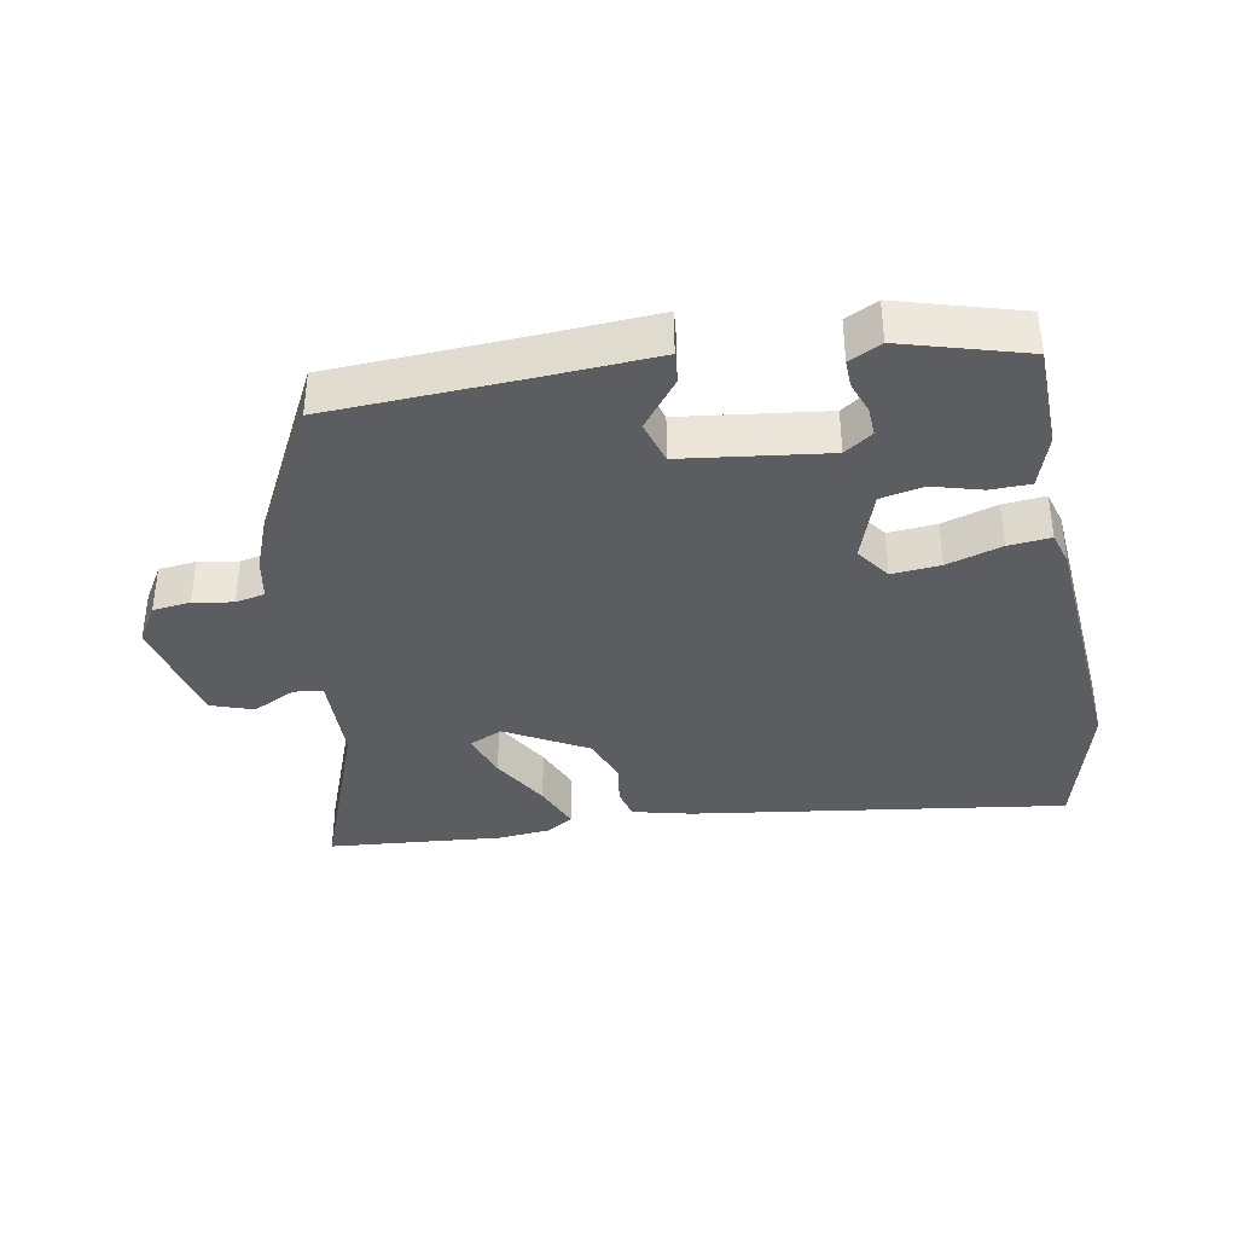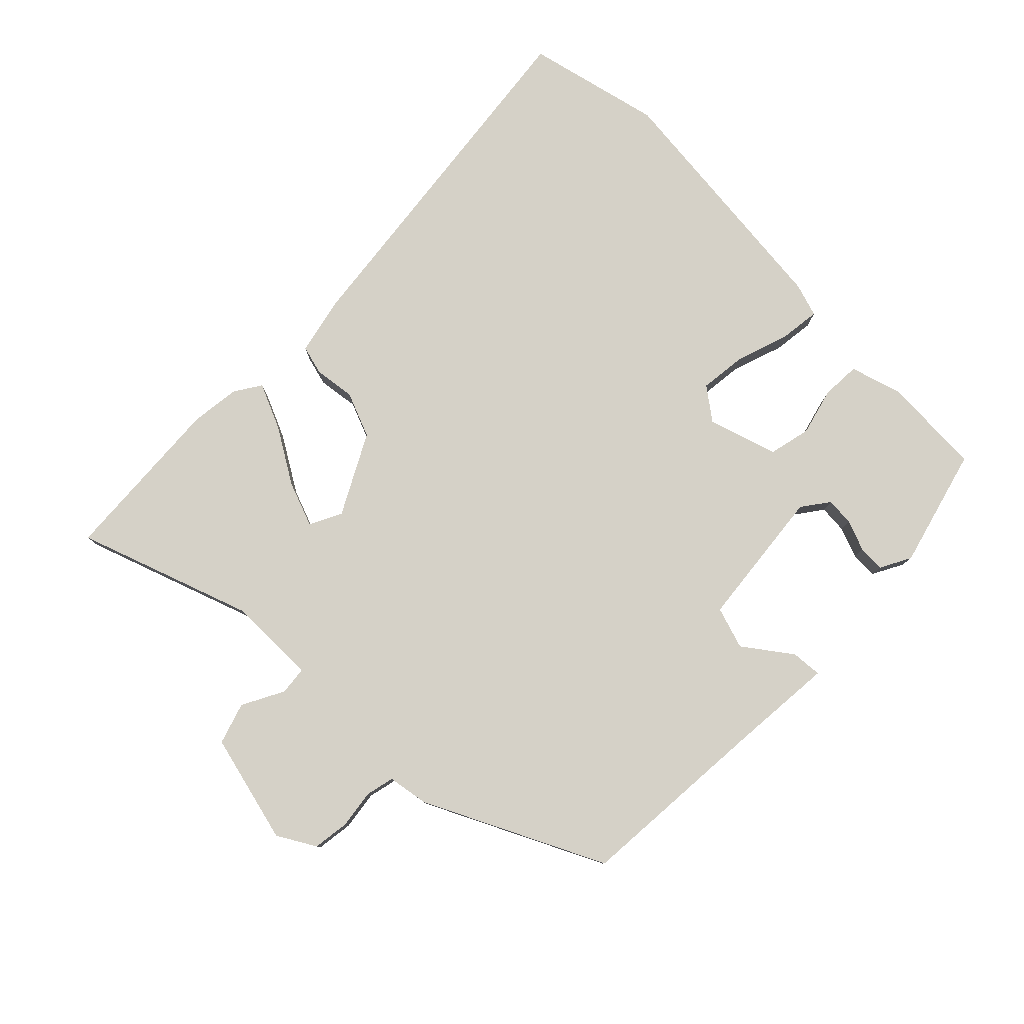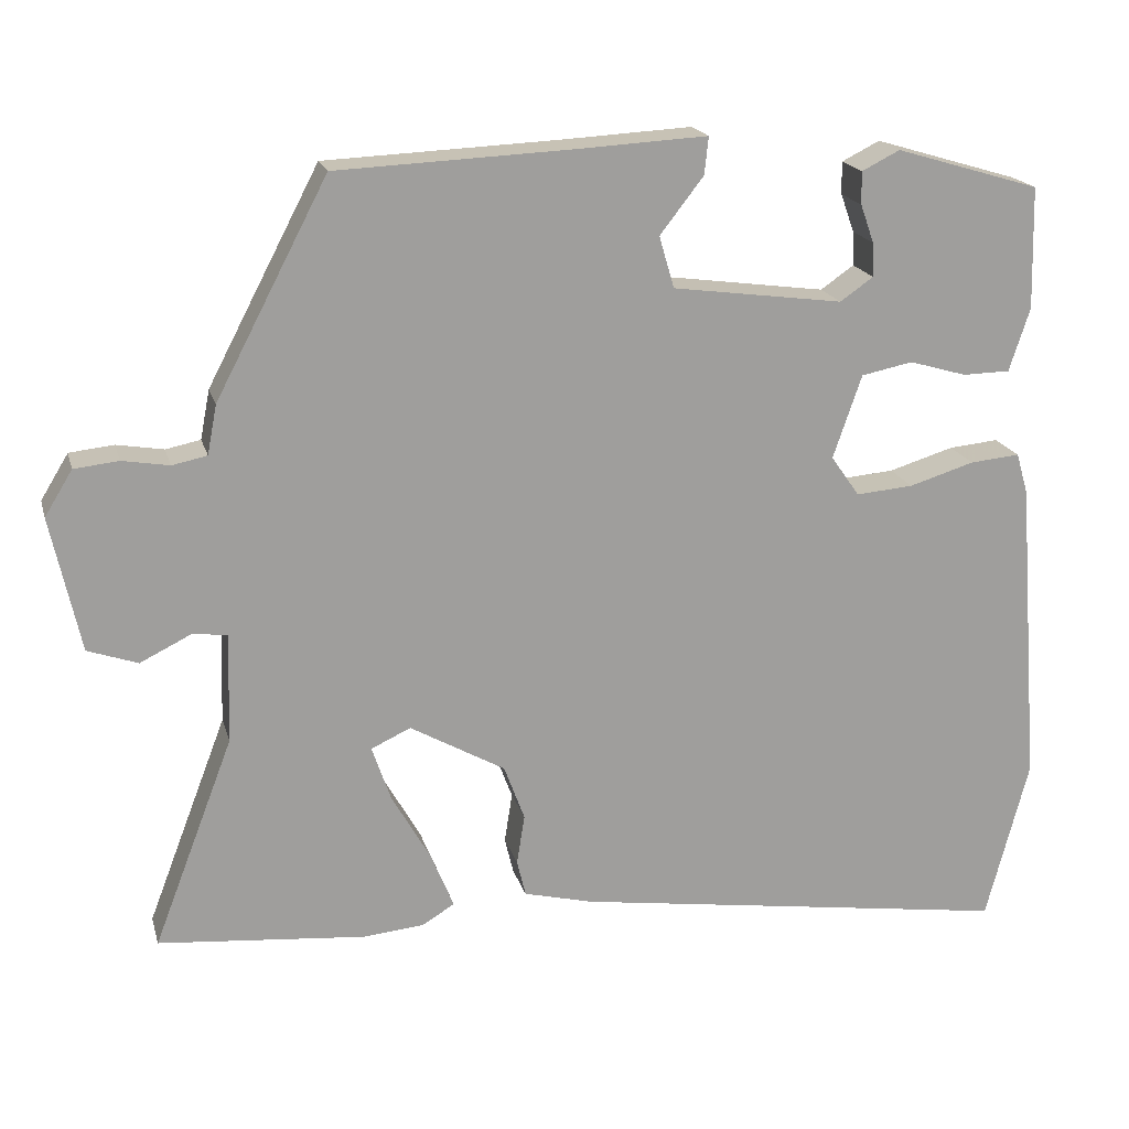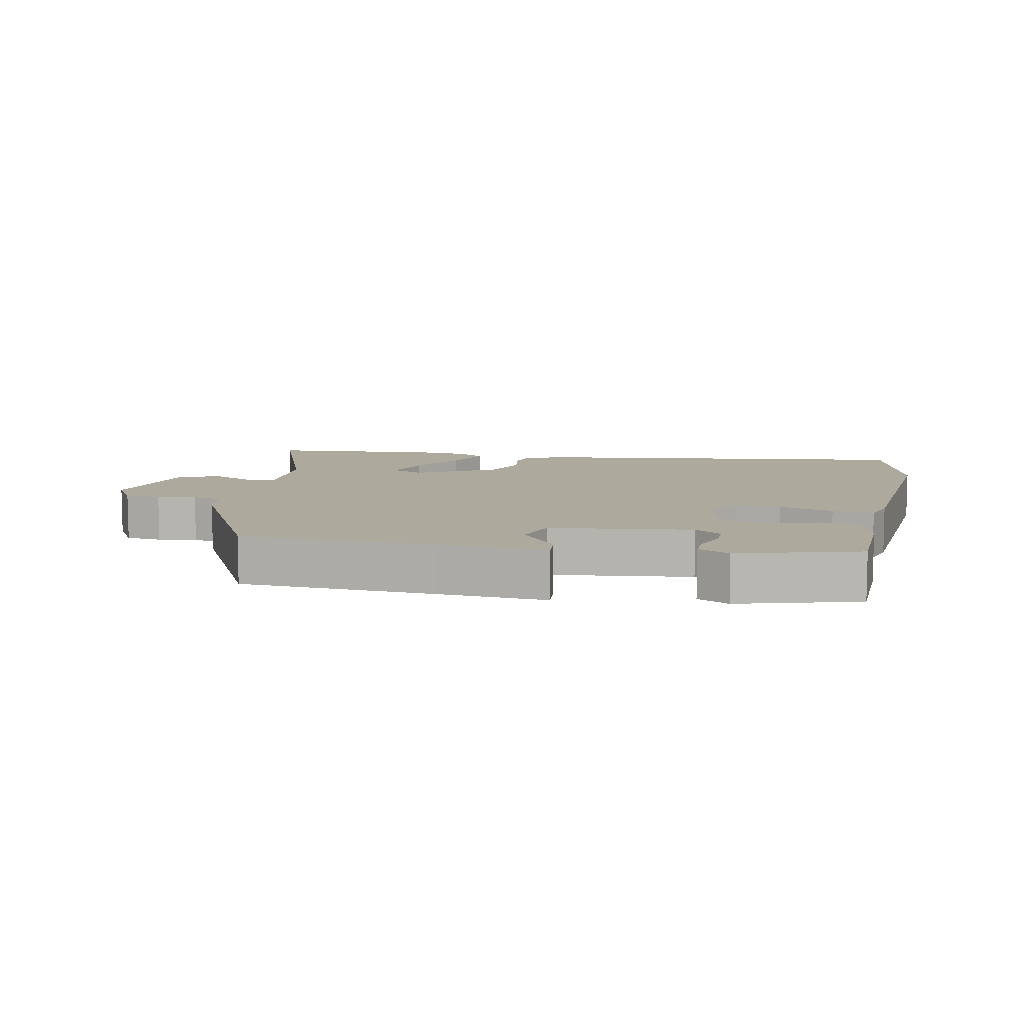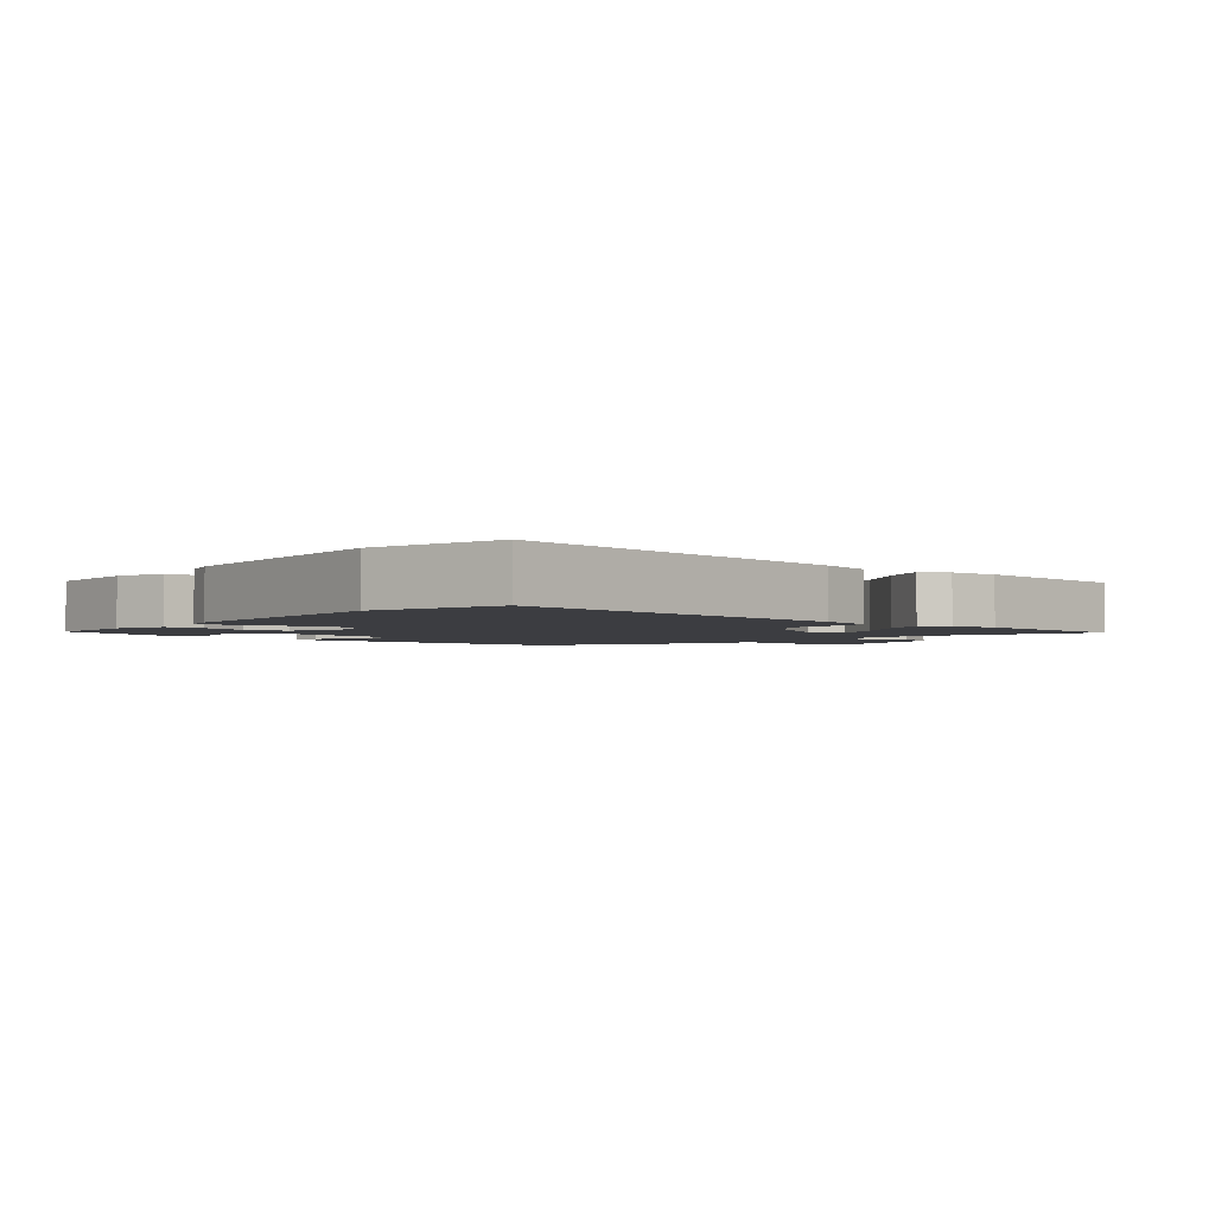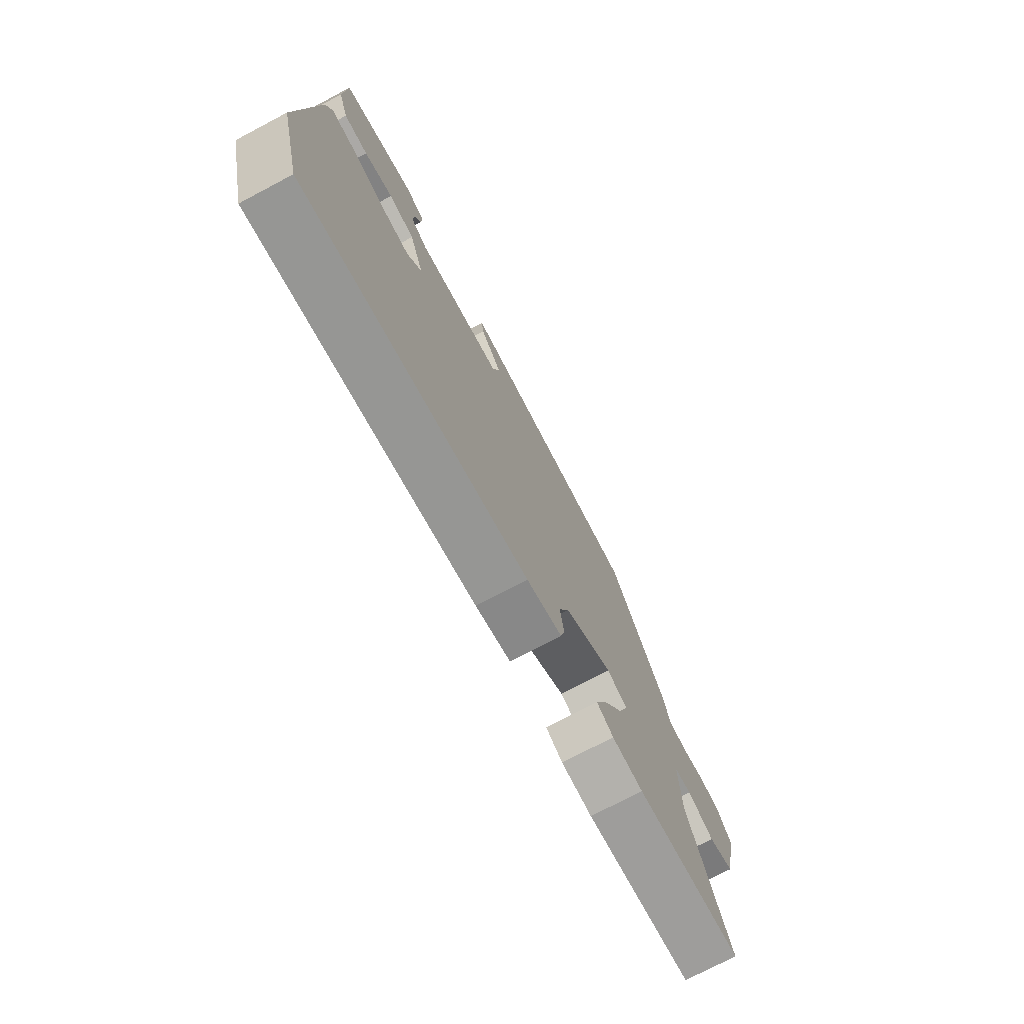
<metadata>
{"format":"obj","ext":"obj","renderer":"f3d","projection":"perspective","resolution":1024,"background":"white","views":[{"elev":-37.2,"azim":10.7,"up":"+Y"},{"elev":79.6,"azim":-43.8,"up":"+Y"},{"elev":18.8,"azim":-14.3,"up":"+Z"},{"elev":8.9,"azim":12.1,"up":"+Y"},{"elev":-2.7,"azim":139.9,"up":"+Y"},{"elev":-74.8,"azim":117.8,"up":"+Z"}]}
</metadata>
<code>
v -0.378 0.07 -0.511
v -0.64 0.07 -0.487
v -0.539 0.07 -0.223
v -0.535 0.07 -0.085
v -0.578 0.07 -0.079
v -0.643 0.07 -0.111
v -0.706 0.07 -0.089
v -0.743 0.07 0.081
v -0.708 0.07 0.138
v -0.652 0.07 0.144
v -0.593 0.07 0.134
v -0.549 0.07 0.143
v -0.537 0.07 0.205
v -0.396 0.07 0.474
v -0.102 0.07 0.487
v 0.064 0.07 0.496
v 0.059 0.07 0.449
v 0.004 0.07 0.378
v 0.023 0.07 0.313
v 0.238 0.07 0.284
v 0.28 0.07 0.313
v 0.278 0.07 0.356
v 0.261 0.07 0.404
v 0.26 0.07 0.445
v 0.308 0.07 0.469
v 0.49 0.07 0.415
v 0.494 0.07 0.261
v 0.468 0.07 0.181
v 0.408 0.07 0.18
v 0.336 0.07 0.201
v 0.271 0.07 0.188
v 0.235 0.07 0.083
v 0.271 0.07 0.032
v 0.343 0.07 0.038
v 0.425 0.07 0.063
v 0.488 0.07 0.069
v 0.503 0.07 0.017
v 0.533 0.07 -0.374
v 0.479 0.07 -0.58
v -0.078 0.07 -0.498
v -0.166 0.07 -0.476
v -0.177 0.07 -0.43
v -0.167 0.07 -0.367
v -0.193 0.07 -0.297
v -0.313 0.07 -0.229
v -0.363 0.07 -0.252
v -0.339 0.07 -0.322
v -0.29 0.07 -0.408
v -0.261 0.07 -0.479
v -0.302 0.07 -0.504
v -0.378 0 -0.511
v -0.64 0 -0.487
v -0.539 0 -0.223
v -0.535 0 -0.085
v -0.578 0 -0.079
v -0.643 0 -0.111
v -0.706 0 -0.089
v -0.743 0 0.081
v -0.708 0 0.138
v -0.652 0 0.144
v -0.593 0 0.134
v -0.549 0 0.143
v -0.537 0 0.205
v -0.396 0 0.474
v -0.102 0 0.487
v 0.064 0 0.496
v 0.059 0 0.449
v 0.004 0 0.378
v 0.023 0 0.313
v 0.238 0 0.284
v 0.28 0 0.313
v 0.278 0 0.356
v 0.261 0 0.404
v 0.26 0 0.445
v 0.308 0 0.469
v 0.49 0 0.415
v 0.494 0 0.261
v 0.468 0 0.181
v 0.408 0 0.18
v 0.336 0 0.201
v 0.271 0 0.188
v 0.235 0 0.083
v 0.271 0 0.032
v 0.343 0 0.038
v 0.425 0 0.063
v 0.488 0 0.069
v 0.503 0 0.017
v 0.533 0 -0.374
v 0.479 0 -0.58
v -0.078 0 -0.498
v -0.166 0 -0.476
v -0.177 0 -0.43
v -0.167 0 -0.367
v -0.193 0 -0.297
v -0.313 0 -0.229
v -0.363 0 -0.252
v -0.339 0 -0.322
v -0.29 0 -0.408
v -0.261 0 -0.479
v -0.302 0 -0.504
f 47 48 49 50
f 46 47 50 1
f 40 41 42 43
f 40 43 44
f 39 40 44
f 38 39 44 45
f 34 35 36 37
f 33 34 37 38
f 32 33 38 45
f 27 28 29 30
f 27 30 31
f 26 27 31
f 25 26 31
f 22 23 24 25
f 21 22 25
f 21 25 31
f 20 21 31 32
f 15 16 17 18
f 15 18 19
f 12 13 14 15
f 12 15 19
f 8 9 10 11
f 8 11 12
f 5 6 7 8
f 4 5 8 12
f 46 1 2 3
f 46 3 4
f 20 32 45 46
f 19 20 46
f 4 12 19 46
f 100 99 98 97
f 51 100 97 96
f 93 92 91 90
f 94 93 90
f 94 90 89
f 95 94 89 88
f 87 86 85 84
f 88 87 84 83
f 95 88 83 82
f 80 79 78 77
f 81 80 77
f 81 77 76
f 81 76 75
f 75 74 73 72
f 75 72 71
f 81 75 71
f 82 81 71 70
f 68 67 66 65
f 69 68 65
f 65 64 63 62
f 69 65 62
f 61 60 59 58
f 62 61 58
f 58 57 56 55
f 62 58 55 54
f 53 52 51 96
f 54 53 96
f 96 95 82 70
f 96 70 69
f 96 69 62 54
f 1 51 52 2
f 2 52 53 3
f 3 53 54 4
f 4 54 55 5
f 5 55 56 6
f 6 56 57 7
f 7 57 58 8
f 8 58 59 9
f 9 59 60 10
f 10 60 61 11
f 11 61 62 12
f 12 62 63 13
f 13 63 64 14
f 14 64 65 15
f 15 65 66 16
f 16 66 67 17
f 17 67 68 18
f 18 68 69 19
f 19 69 70 20
f 20 70 71 21
f 21 71 72 22
f 22 72 73 23
f 23 73 74 24
f 24 74 75 25
f 25 75 76 26
f 26 76 77 27
f 27 77 78 28
f 28 78 79 29
f 29 79 80 30
f 30 80 81 31
f 31 81 82 32
f 32 82 83 33
f 33 83 84 34
f 34 84 85 35
f 35 85 86 36
f 36 86 87 37
f 37 87 88 38
f 38 88 89 39
f 39 89 90 40
f 40 90 91 41
f 41 91 92 42
f 42 92 93 43
f 43 93 94 44
f 44 94 95 45
f 45 95 96 46
f 46 96 97 47
f 47 97 98 48
f 48 98 99 49
f 49 99 100 50
f 50 100 51 1

</code>
